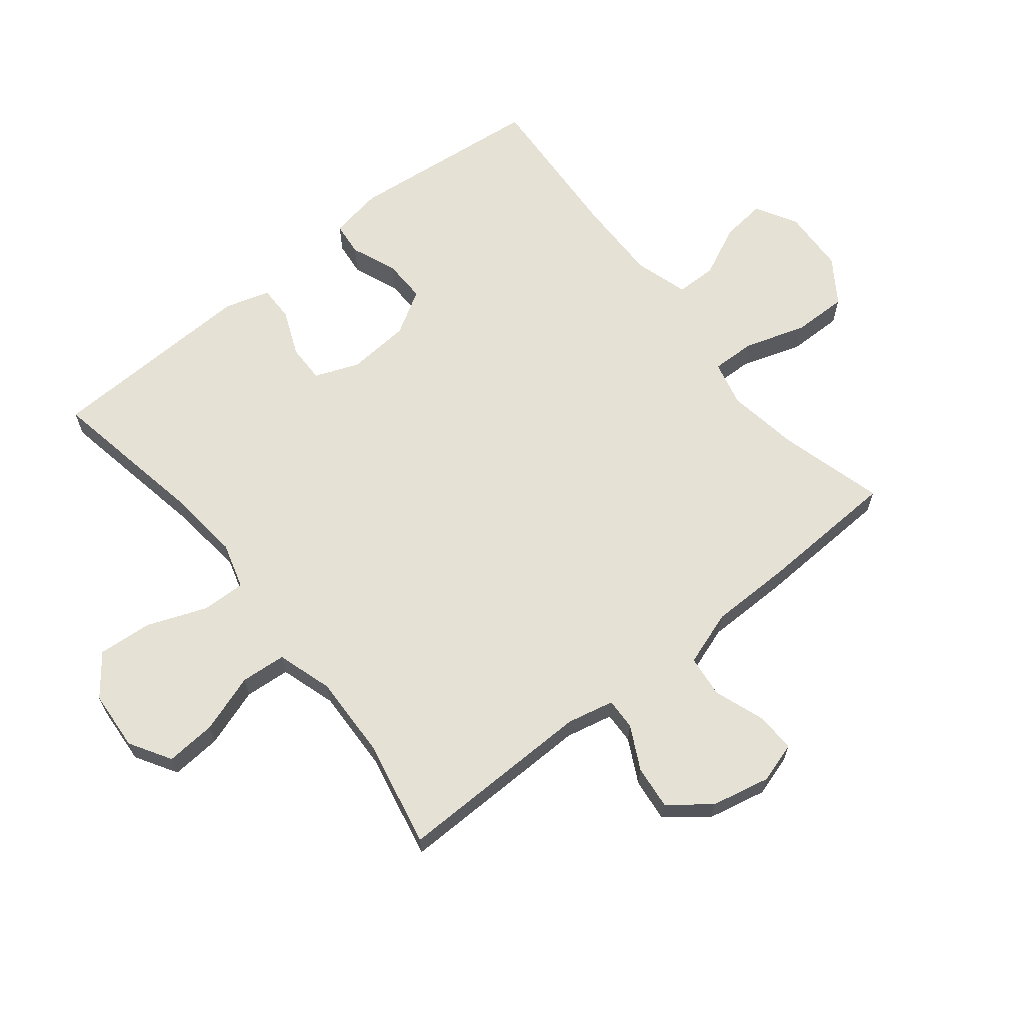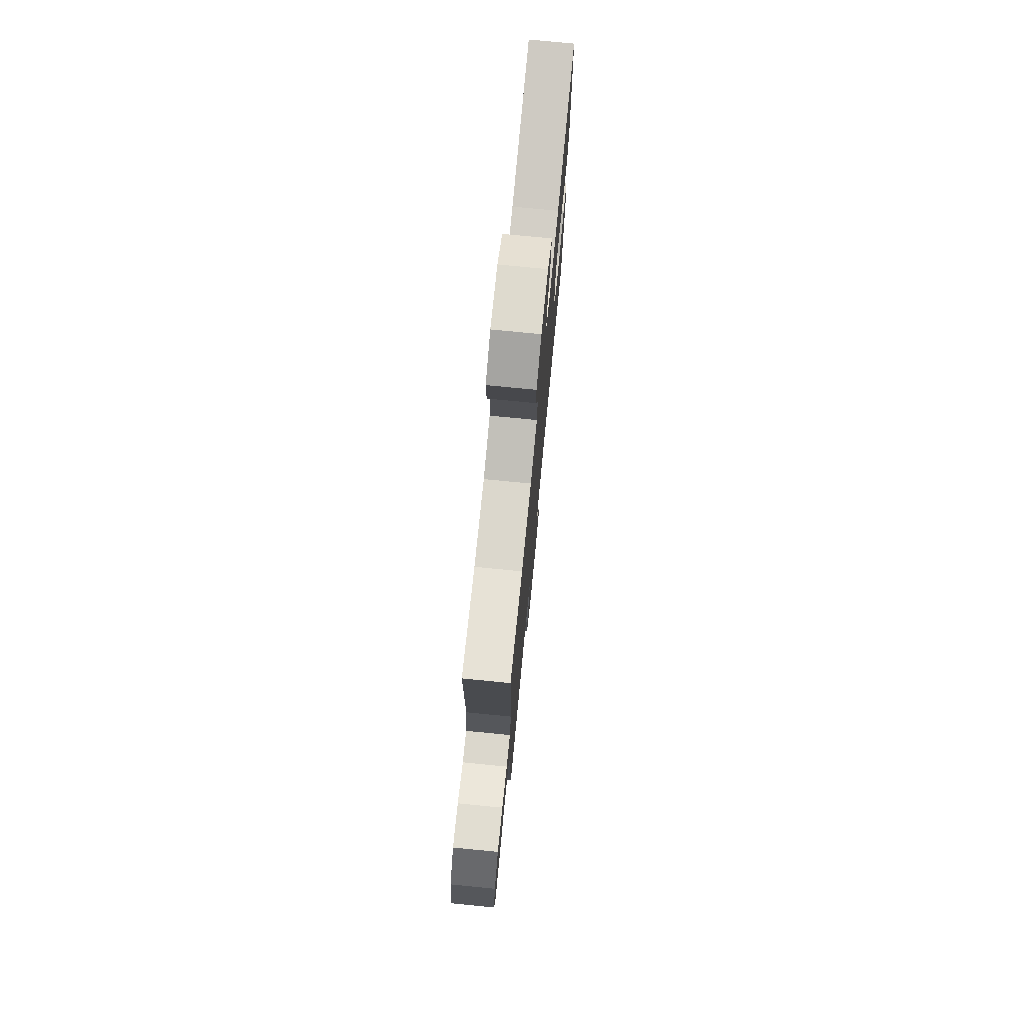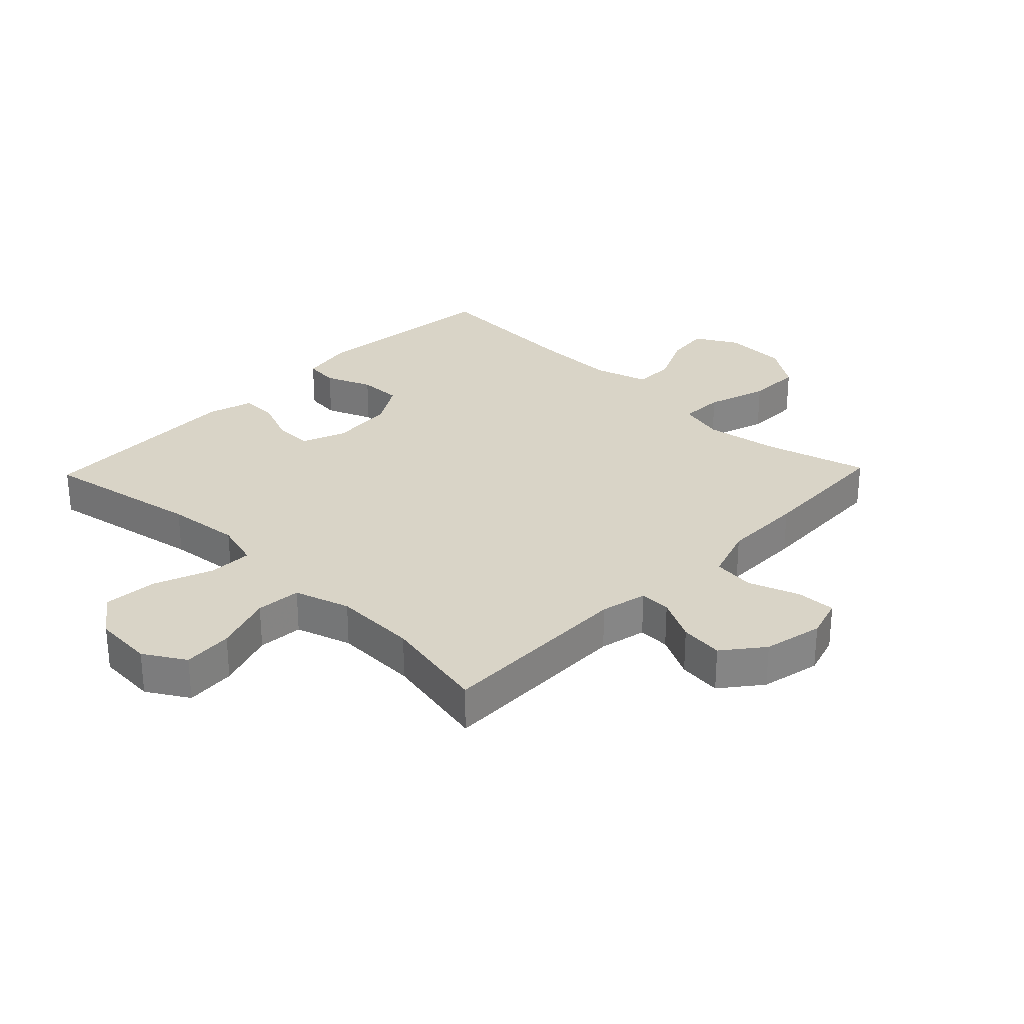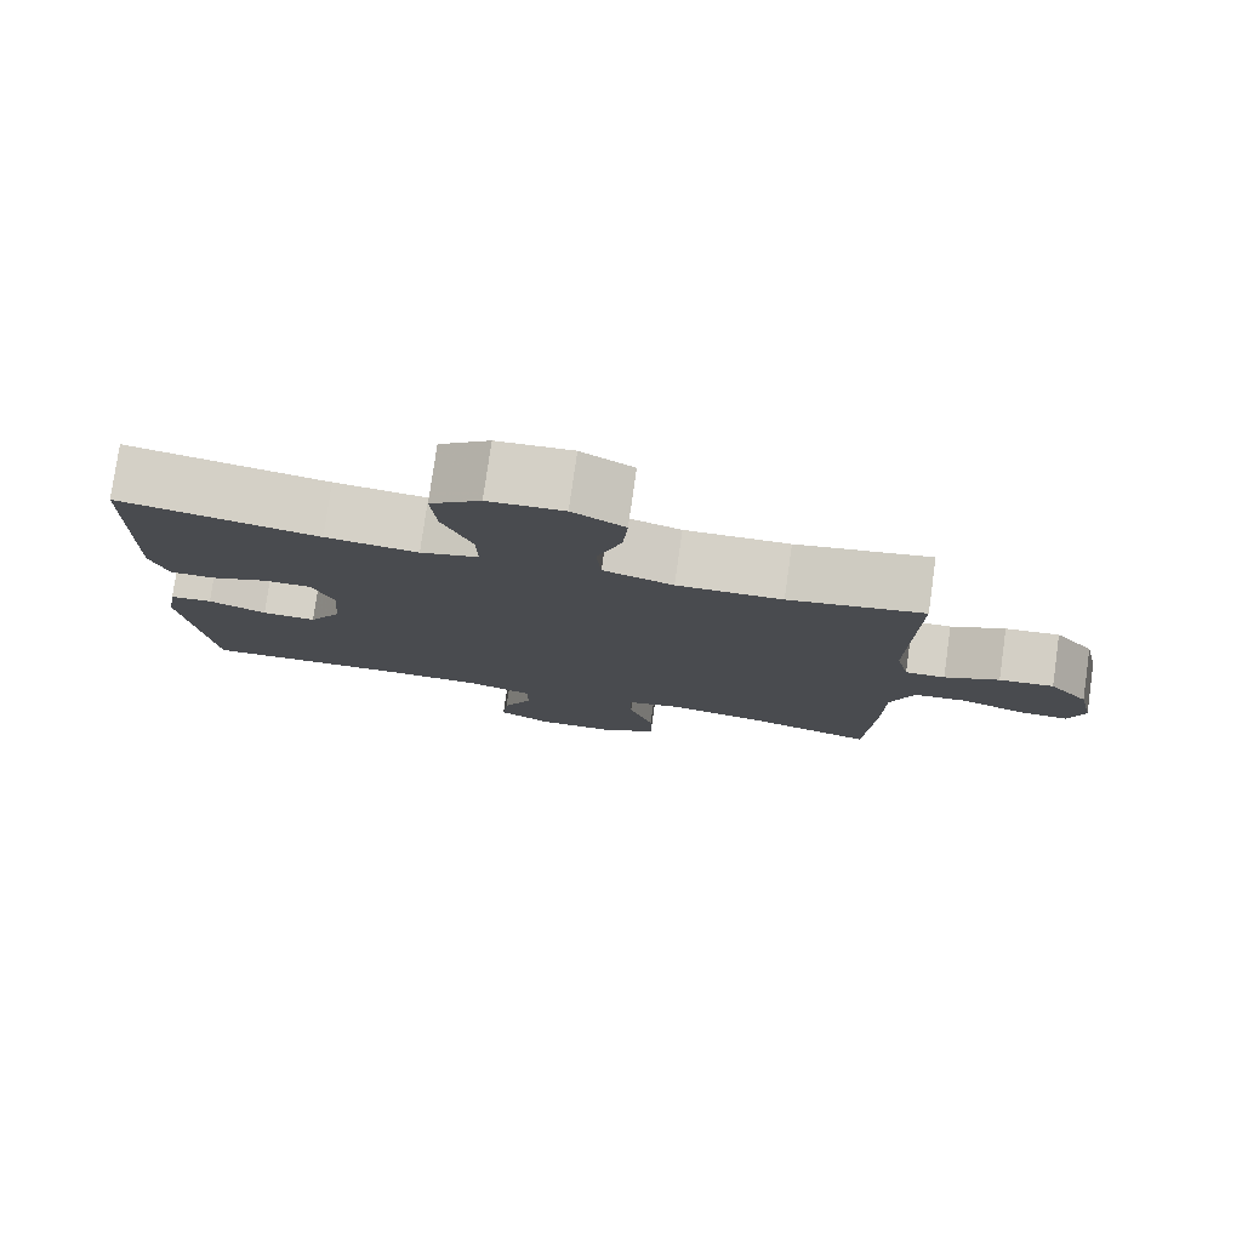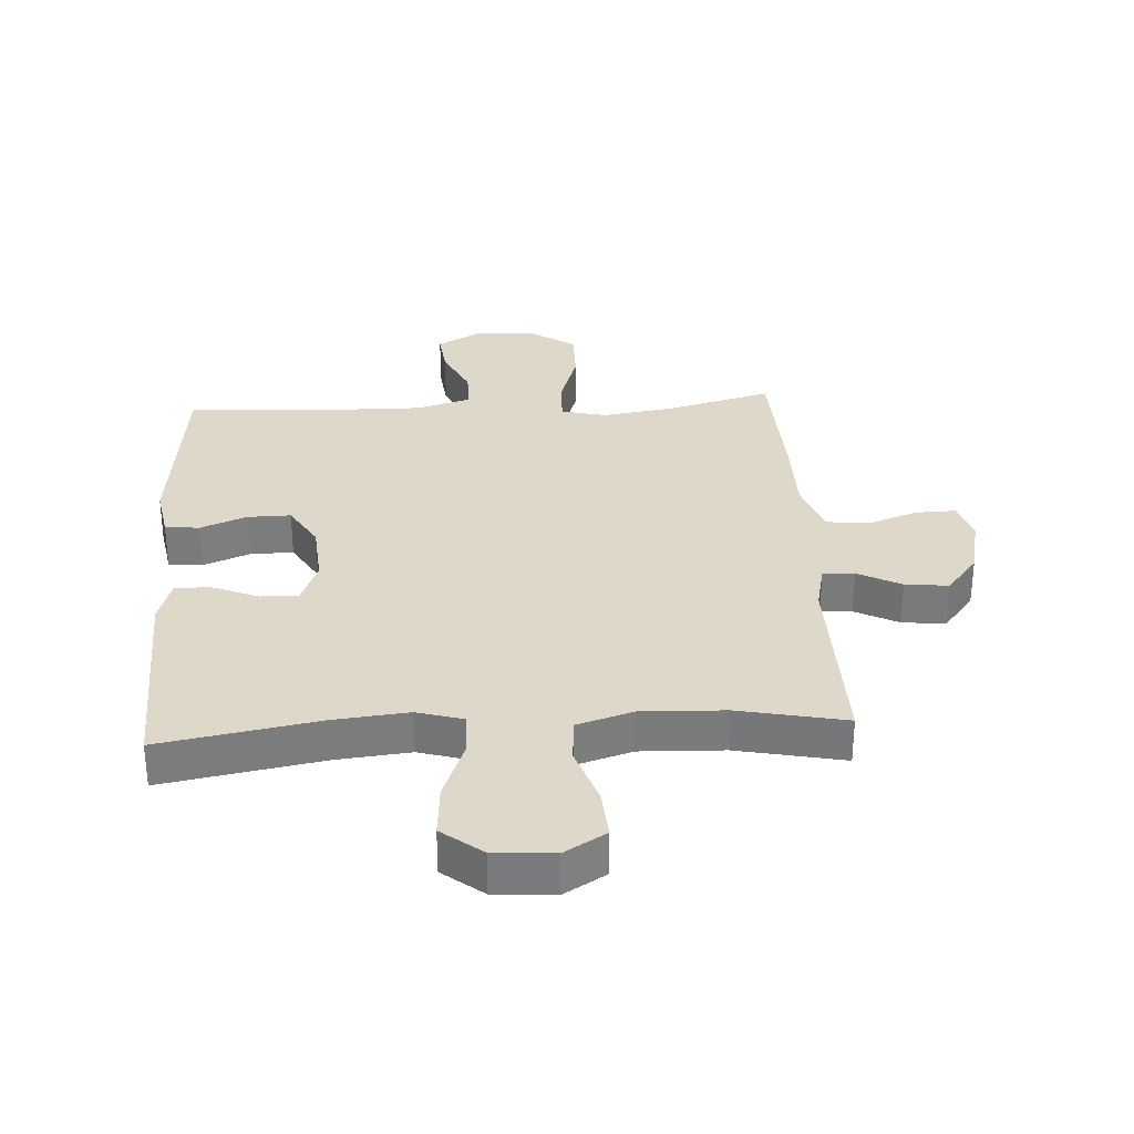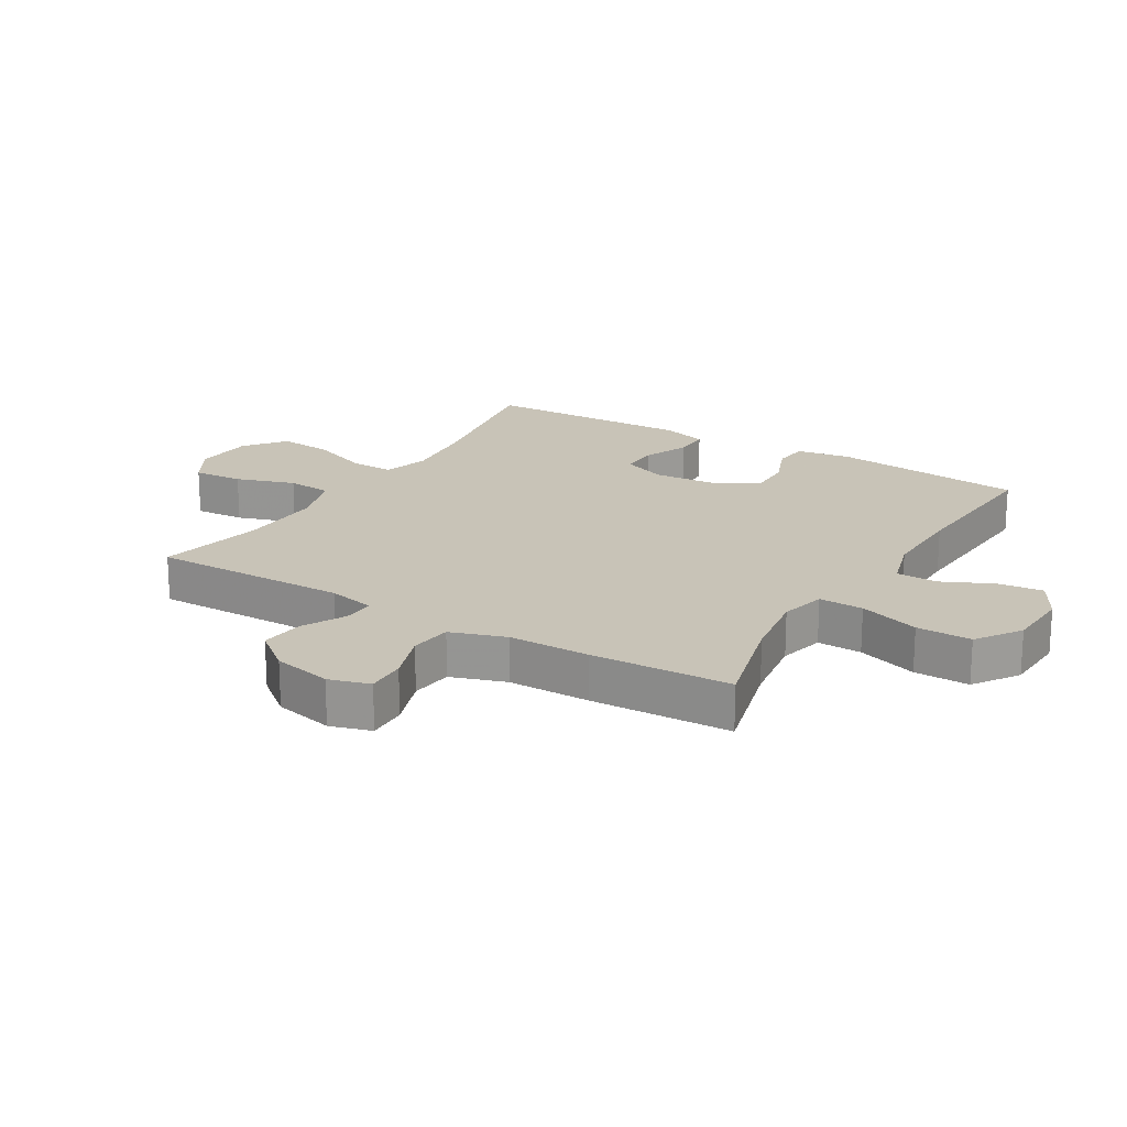
<metadata>
{"format":"obj","ext":"obj","renderer":"f3d","projection":"perspective","resolution":1024,"background":"white","views":[{"elev":64.9,"azim":51.3,"up":"+Y"},{"elev":75.5,"azim":95.6,"up":"+Z"},{"elev":28.8,"azim":43.9,"up":"+Y"},{"elev":78.9,"azim":8.1,"up":"+Z"},{"elev":31.6,"azim":-3.4,"up":"+Y"},{"elev":19.8,"azim":121.2,"up":"+Y"}]}
</metadata>
<code>
v -0.5 0.07 -0.5
v -0.533 0.07 -0.185
v -0.518 0.07 -0.099
v -0.463 0.07 -0.093
v -0.388 0.07 -0.123
v -0.318 0.07 -0.124
v -0.276 0.07 -0.053
v -0.268 0.07 0.049
v -0.296 0.07 0.12
v -0.358 0.07 0.119
v -0.432 0.07 0.088
v -0.49 0.07 0.087
v -0.512 0.07 0.16
v -0.508 0.07 0.274
v -0.5 0.07 0.5
v -0.243 0.07 0.454
v -0.124 0.07 0.442
v -0.049 0.07 0.464
v -0.051 0.07 0.535
v -0.088 0.07 0.631
v -0.095 0.07 0.718
v -0.03 0.07 0.769
v 0.067 0.07 0.776
v 0.134 0.07 0.736
v 0.128 0.07 0.655
v 0.096 0.07 0.56
v 0.102 0.07 0.487
v 0.192 0.07 0.459
v 0.327 0.07 0.464
v 0.5 0.07 0.5
v 0.495 0.07 0.181
v 0.512 0.07 0.105
v 0.563 0.07 0.107
v 0.633 0.07 0.143
v 0.703 0.07 0.151
v 0.754 0.07 0.087
v 0.775 0.07 -0.009
v 0.755 0.07 -0.075
v 0.691 0.07 -0.073
v 0.609 0.07 -0.044
v 0.541 0.07 -0.052
v 0.511 0.07 -0.141
v 0.51 0.07 -0.273
v 0.5 0.07 -0.5
v 0.33 0.07 -0.454
v 0.214 0.07 -0.436
v 0.14 0.07 -0.454
v 0.142 0.07 -0.526
v 0.174 0.07 -0.624
v 0.175 0.07 -0.713
v 0.103 0.07 -0.762
v 0 0.07 -0.767
v -0.068 0.07 -0.729
v -0.06 0.07 -0.657
v -0.021 0.07 -0.574
v -0.022 0.07 -0.508
v -0.109 0.07 -0.482
v -0.245 0.07 -0.484
v -0.5 0 -0.5
v -0.533 0 -0.185
v -0.518 0 -0.099
v -0.463 0 -0.093
v -0.388 0 -0.123
v -0.318 0 -0.124
v -0.276 0 -0.053
v -0.268 0 0.049
v -0.296 0 0.12
v -0.358 0 0.119
v -0.432 0 0.088
v -0.49 0 0.087
v -0.512 0 0.16
v -0.508 0 0.274
v -0.5 0 0.5
v -0.243 0 0.454
v -0.124 0 0.442
v -0.049 0 0.464
v -0.051 0 0.535
v -0.088 0 0.631
v -0.095 0 0.718
v -0.03 0 0.769
v 0.067 0 0.776
v 0.134 0 0.736
v 0.128 0 0.655
v 0.096 0 0.56
v 0.102 0 0.487
v 0.192 0 0.459
v 0.327 0 0.464
v 0.5 0 0.5
v 0.495 0 0.181
v 0.512 0 0.105
v 0.563 0 0.107
v 0.633 0 0.143
v 0.703 0 0.151
v 0.754 0 0.087
v 0.775 0 -0.009
v 0.755 0 -0.075
v 0.691 0 -0.073
v 0.609 0 -0.044
v 0.541 0 -0.052
v 0.511 0 -0.141
v 0.51 0 -0.273
v 0.5 0 -0.5
v 0.33 0 -0.454
v 0.214 0 -0.436
v 0.14 0 -0.454
v 0.142 0 -0.526
v 0.174 0 -0.624
v 0.175 0 -0.713
v 0.103 0 -0.762
v 0 0 -0.767
v -0.068 0 -0.729
v -0.06 0 -0.657
v -0.021 0 -0.574
v -0.022 0 -0.508
v -0.109 0 -0.482
v -0.245 0 -0.484
f 52 53 54 55
f 52 55 56
f 51 52 56
f 48 49 50 51
f 47 48 51 56
f 42 43 44 45
f 41 42 45 46
f 37 38 39 40
f 37 40 41
f 36 37 41
f 33 34 35 36
f 32 33 36 41
f 31 32 41 46
f 29 30 31 46
f 23 24 25 26
f 23 26 27
f 22 23 27
f 19 20 21 22
f 18 19 22 27
f 17 18 27 28
f 13 14 15 16
f 13 16 17
f 10 11 12 13
f 9 10 13 17
f 8 9 17 28
f 2 3 4 5
f 58 1 2 5
f 57 58 5 6
f 47 56 57 6
f 7 8 28 29
f 29 46 47
f 6 7 29 47
f 113 112 111 110
f 114 113 110
f 114 110 109
f 109 108 107 106
f 114 109 106 105
f 103 102 101 100
f 104 103 100 99
f 98 97 96 95
f 99 98 95
f 99 95 94
f 94 93 92 91
f 99 94 91 90
f 104 99 90 89
f 104 89 88 87
f 84 83 82 81
f 85 84 81
f 85 81 80
f 80 79 78 77
f 85 80 77 76
f 86 85 76 75
f 74 73 72 71
f 75 74 71
f 71 70 69 68
f 75 71 68 67
f 86 75 67 66
f 63 62 61 60
f 63 60 59 116
f 64 63 116 115
f 64 115 114 105
f 87 86 66 65
f 105 104 87
f 105 87 65 64
f 1 59 60 2
f 2 60 61 3
f 3 61 62 4
f 4 62 63 5
f 5 63 64 6
f 6 64 65 7
f 7 65 66 8
f 8 66 67 9
f 9 67 68 10
f 10 68 69 11
f 11 69 70 12
f 12 70 71 13
f 13 71 72 14
f 14 72 73 15
f 15 73 74 16
f 16 74 75 17
f 17 75 76 18
f 18 76 77 19
f 19 77 78 20
f 20 78 79 21
f 21 79 80 22
f 22 80 81 23
f 23 81 82 24
f 24 82 83 25
f 25 83 84 26
f 26 84 85 27
f 27 85 86 28
f 28 86 87 29
f 29 87 88 30
f 30 88 89 31
f 31 89 90 32
f 32 90 91 33
f 33 91 92 34
f 34 92 93 35
f 35 93 94 36
f 36 94 95 37
f 37 95 96 38
f 38 96 97 39
f 39 97 98 40
f 40 98 99 41
f 41 99 100 42
f 42 100 101 43
f 43 101 102 44
f 44 102 103 45
f 45 103 104 46
f 46 104 105 47
f 47 105 106 48
f 48 106 107 49
f 49 107 108 50
f 50 108 109 51
f 51 109 110 52
f 52 110 111 53
f 53 111 112 54
f 54 112 113 55
f 55 113 114 56
f 56 114 115 57
f 57 115 116 58
f 58 116 59 1

</code>
